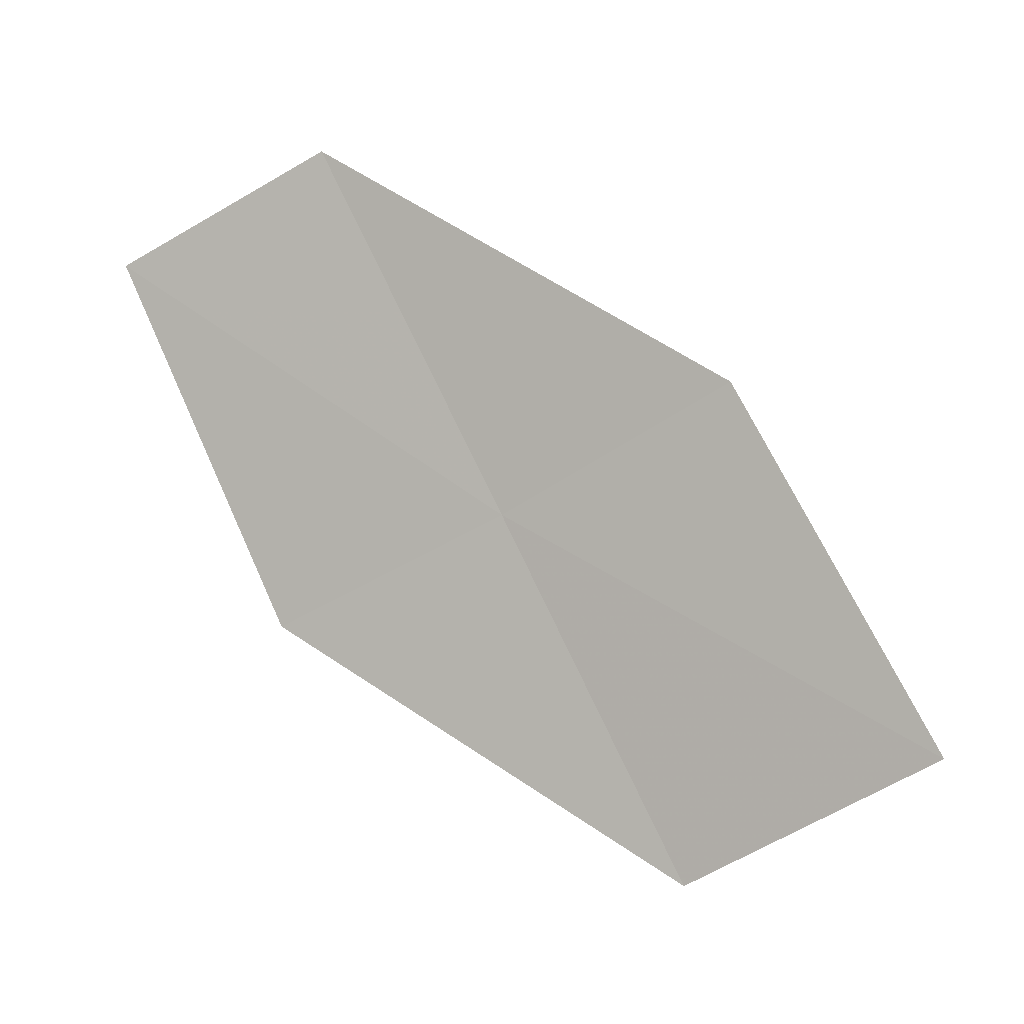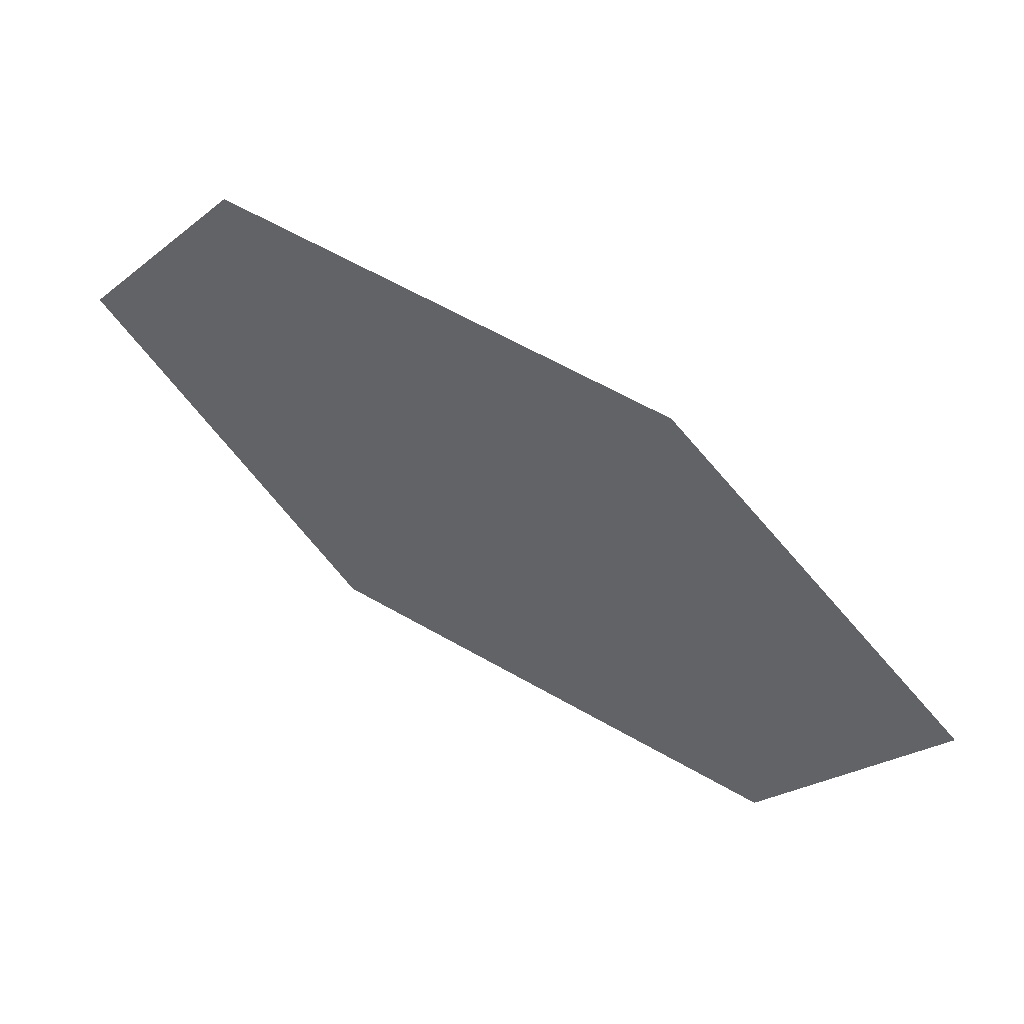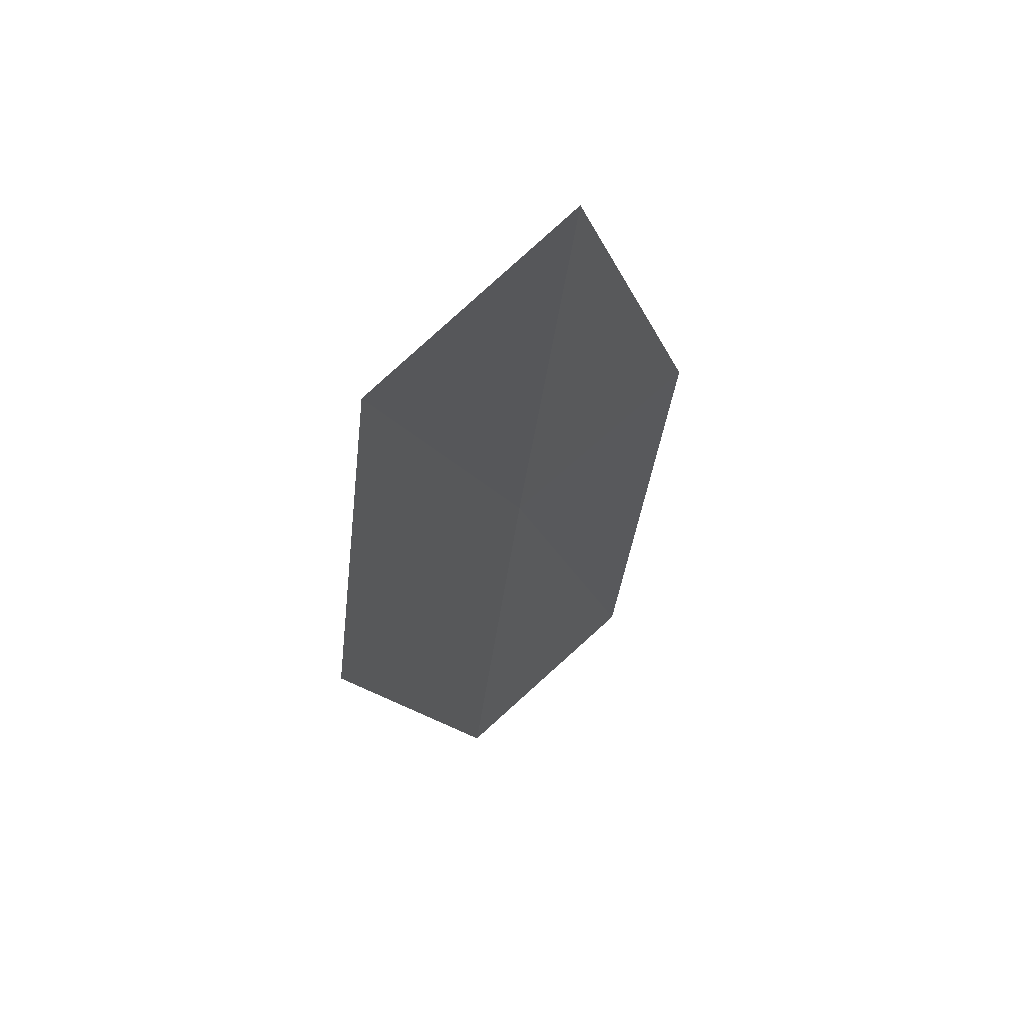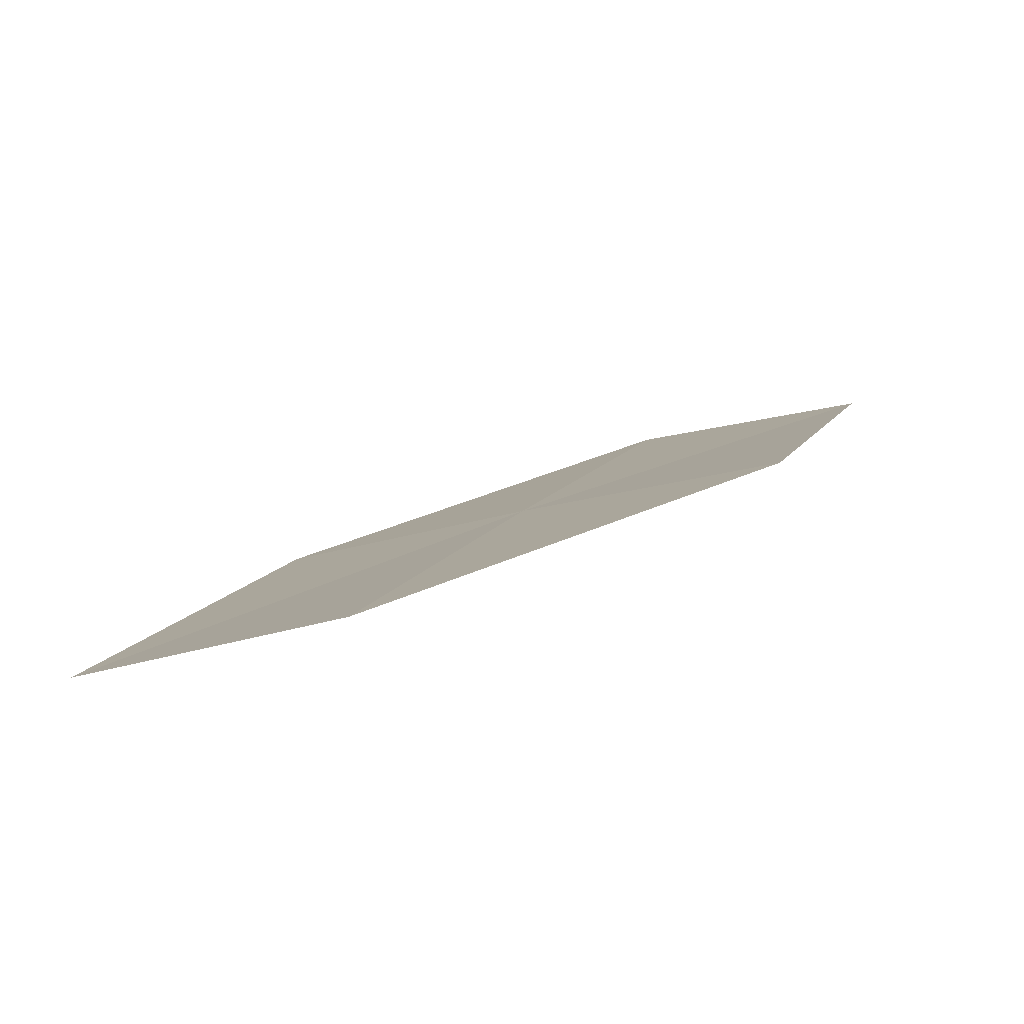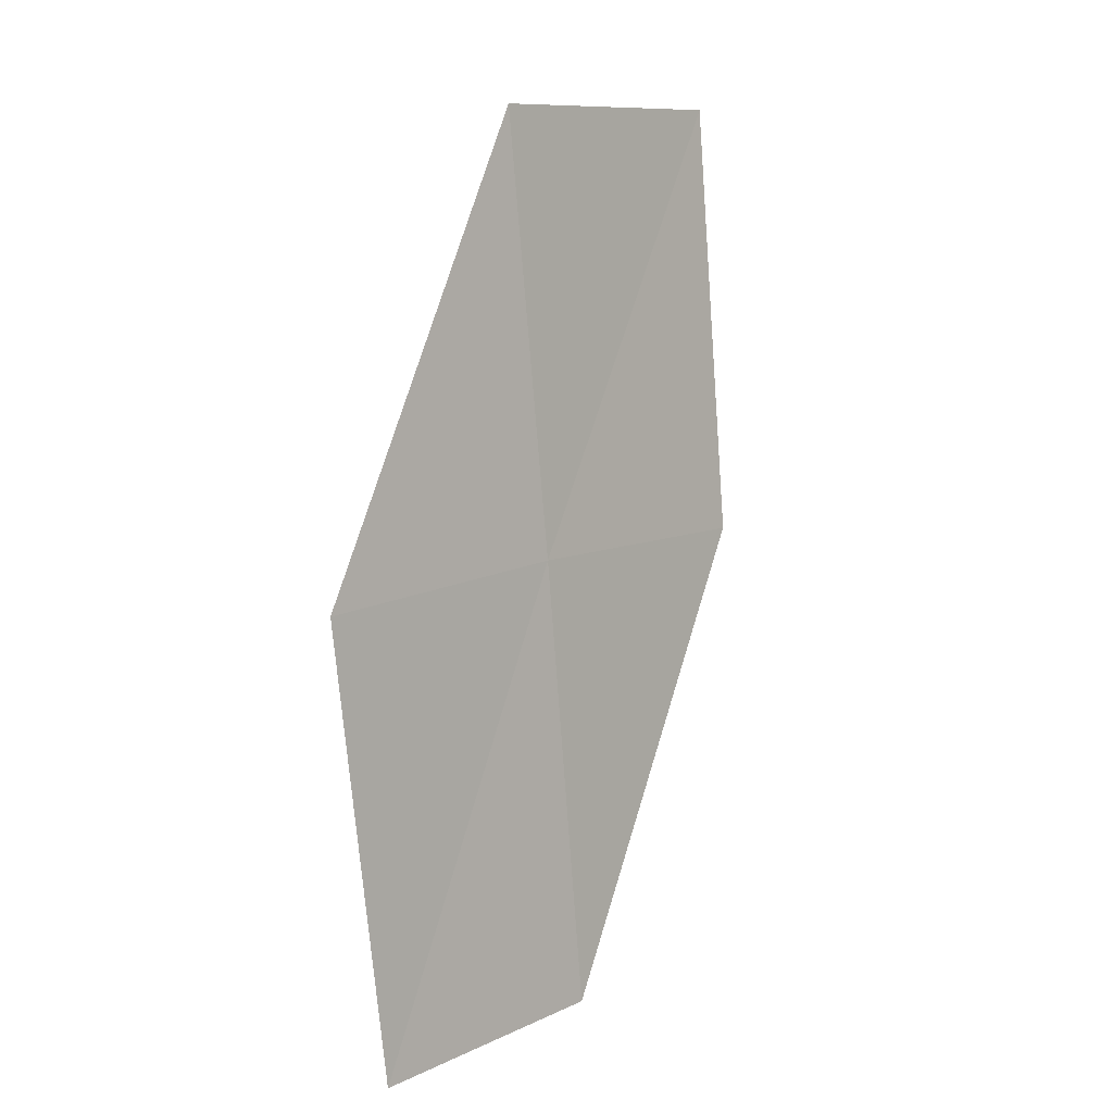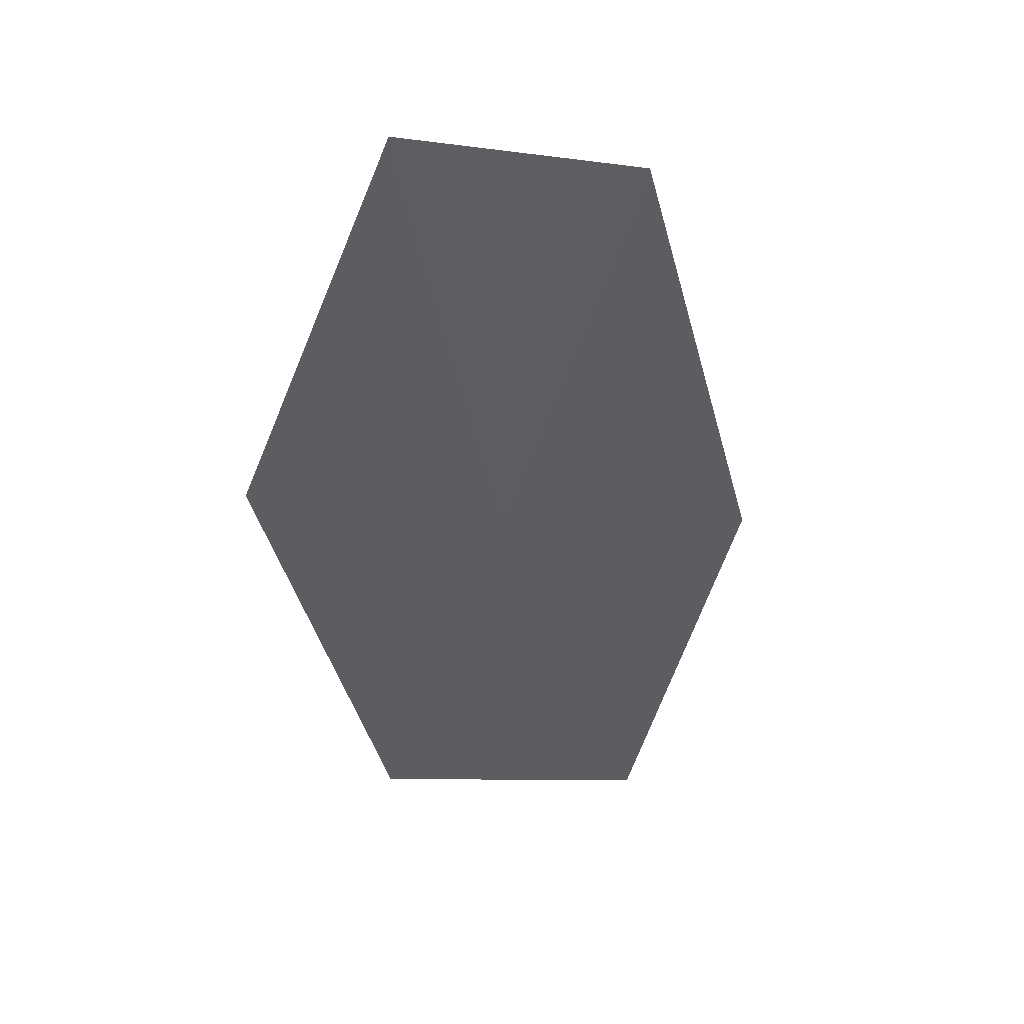
<metadata>
{"format":"obj","ext":"obj","renderer":"f3d","projection":"perspective","resolution":1024,"background":"white","views":[{"elev":-53.3,"azim":1.0,"up":"+Z"},{"elev":-21.0,"azim":21.4,"up":"+Z"},{"elev":3.1,"azim":135.6,"up":"+Y"},{"elev":-27.7,"azim":174.0,"up":"+Z"},{"elev":55.7,"azim":-41.4,"up":"+Y"},{"elev":-10.2,"azim":-55.8,"up":"+Z"}]}
</metadata>
<code>
v 6.662 10.37 31.86
v 7.866 10.68 31.14
v 7.312 9.93 31.88
v 7.17 11.16 31.13
v 5.988 10.76 31.84
v 6.141 9.556 32.58
v 5.518 9.917 32.55
f 1 3 2
f 1 2 4
f 1 4 5
f 1 6 3
f 1 7 6
f 1 5 7

</code>
